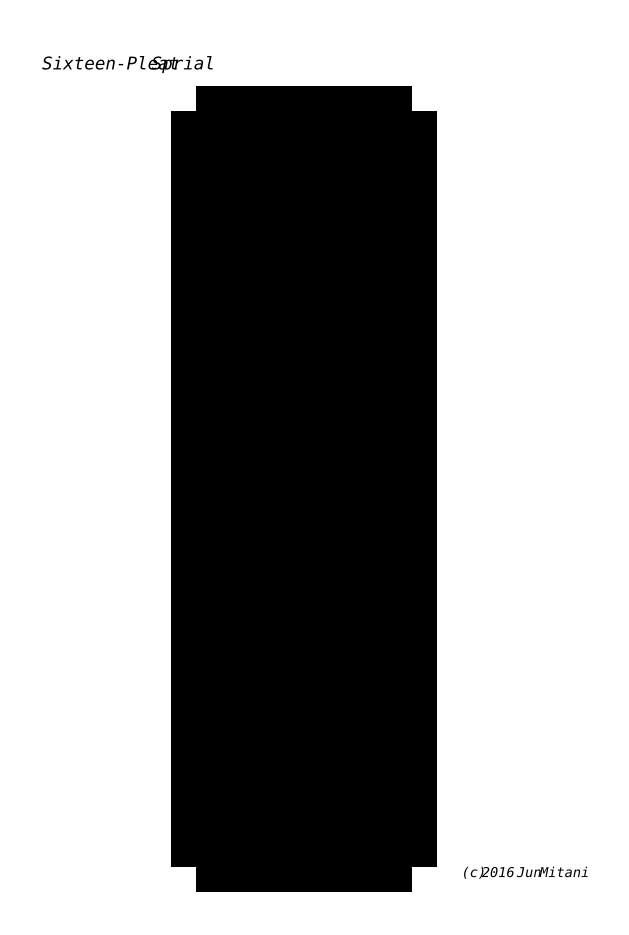
<metadata>
{"format":"dxf","ext":"dxf","renderer":"ezdxf+matplotlib","layout":"modelspace","background":"white","min_lineweight":24,"dpi":150}
</metadata>
<code>
0
SECTION
2
ENTITIES
0
INSERT
8
CUTLINE
2
BLOCK_2
10
0
20
0
30
0
0
INSERT
8
CUTLINE
2
BLOCK_3
10
0
20
0
30
0
0
INSERT
8
CUTLINE
2
BLOCK_4
10
0
20
0
30
0
0
INSERT
8
CUTLINE
2
BLOCK_5
10
0
20
0
30
0
0
INSERT
8
VALLEYLINE
2
BLOCK_6
10
0
20
0
30
0
0
INSERT
8
VALLEYLINE
2
BLOCK_7
10
0
20
0
30
0
0
INSERT
8
VALLEYLINE
2
BLOCK_8
10
0
20
0
30
0
0
INSERT
8
VALLEYLINE
2
BLOCK_9
10
0
20
0
30
0
0
INSERT
8
VALLEYLINE
2
BLOCK_10
10
0
20
0
30
0
0
INSERT
8
VALLEYLINE
2
BLOCK_11
10
0
20
0
30
0
0
INSERT
8
VALLEYLINE
2
BLOCK_12
10
0
20
0
30
0
0
INSERT
8
VALLEYLINE
2
BLOCK_13
10
0
20
0
30
0
0
INSERT
8
VALLEYLINE
2
BLOCK_14
10
0
20
0
30
0
0
INSERT
8
VALLEYLINE
2
BLOCK_15
10
0
20
0
30
0
0
INSERT
8
VALLEYLINE
2
BLOCK_16
10
0
20
0
30
0
0
INSERT
8
VALLEYLINE
2
BLOCK_17
10
0
20
0
30
0
0
INSERT
8
VALLEYLINE
2
BLOCK_18
10
0
20
0
30
0
0
INSERT
8
VALLEYLINE
2
BLOCK_19
10
0
20
0
30
0
0
INSERT
8
VALLEYLINE
2
BLOCK_20
10
0
20
0
30
0
0
INSERT
8
VALLEYLINE
2
BLOCK_21
10
0
20
0
30
0
0
INSERT
8
VALLEYLINE
2
BLOCK_22
10
0
20
0
30
0
0
INSERT
8
VALLEYLINE
2
BLOCK_23
10
0
20
0
30
0
0
INSERT
8
VALLEYLINE
2
BLOCK_24
10
0
20
0
30
0
0
INSERT
8
VALLEYLINE
2
BLOCK_25
10
0
20
0
30
0
0
INSERT
8
VALLEYLINE
2
BLOCK_26
10
0
20
0
30
0
0
INSERT
8
VALLEYLINE
2
BLOCK_27
10
0
20
0
30
0
0
INSERT
8
VALLEYLINE
2
BLOCK_28
10
0
20
0
30
0
0
INSERT
8
VALLEYLINE
2
BLOCK_29
10
0
20
0
30
0
0
INSERT
8
VALLEYLINE
2
BLOCK_30
10
0
20
0
30
0
0
INSERT
8
VALLEYLINE
2
BLOCK_31
10
0
20
0
30
0
0
INSERT
8
VALLEYLINE
2
BLOCK_32
10
0
20
0
30
0
0
INSERT
8
VALLEYLINE
2
BLOCK_33
10
0
20
0
30
0
0
INSERT
8
VALLEYLINE
2
BLOCK_34
10
0
20
0
30
0
0
INSERT
8
VALLEYLINE
2
BLOCK_35
10
0
20
0
30
0
0
INSERT
8
VALLEYLINE
2
BLOCK_36
10
0
20
0
30
0
0
INSERT
8
VALLEYLINE
2
BLOCK_37
10
0
20
0
30
0
0
INSERT
8
VALLEYLINE
2
BLOCK_38
10
0
20
0
30
0
0
INSERT
8
VALLEYLINE
2
BLOCK_39
10
0
20
0
30
0
0
INSERT
8
VALLEYLINE
2
BLOCK_40
10
0
20
0
30
0
0
INSERT
8
VALLEYLINE
2
BLOCK_41
10
0
20
0
30
0
0
INSERT
8
VALLEYLINE
2
BLOCK_42
10
0
20
0
30
0
0
INSERT
8
VALLEYLINE
2
BLOCK_43
10
0
20
0
30
0
0
INSERT
8
VALLEYLINE
2
BLOCK_44
10
0
20
0
30
0
0
INSERT
8
VALLEYLINE
2
BLOCK_45
10
0
20
0
30
0
0
INSERT
8
VALLEYLINE
2
BLOCK_46
10
0
20
0
30
0
0
INSERT
8
VALLEYLINE
2
BLOCK_47
10
0
20
0
30
0
0
INSERT
8
VALLEYLINE
2
BLOCK_48
10
0
20
0
30
0
0
INSERT
8
VALLEYLINE
2
BLOCK_49
10
0
20
0
30
0
0
INSERT
8
VALLEYLINE
2
BLOCK_50
10
0
20
0
30
0
0
INSERT
8
VALLEYLINE
2
BLOCK_51
10
0
20
0
30
0
0
INSERT
8
VALLEYLINE
2
BLOCK_52
10
0
20
0
30
0
0
INSERT
8
VALLEYLINE
2
BLOCK_53
10
0
20
0
30
0
0
INSERT
8
VALLEYLINE
2
BLOCK_54
10
0
20
0
30
0
0
INSERT
8
VALLEYLINE
2
BLOCK_55
10
0
20
0
30
0
0
INSERT
8
VALLEYLINE
2
BLOCK_56
10
0
20
0
30
0
0
INSERT
8
VALLEYLINE
2
BLOCK_57
10
0
20
0
30
0
0
INSERT
8
VALLEYLINE
2
BLOCK_58
10
0
20
0
30
0
0
INSERT
8
VALLEYLINE
2
BLOCK_59
10
0
20
0
30
0
0
INSERT
8
VALLEYLINE
2
BLOCK_60
10
0
20
0
30
0
0
INSERT
8
VALLEYLINE
2
BLOCK_61
10
0
20
0
30
0
0
INSERT
8
VALLEYLINE
2
BLOCK_62
10
0
20
0
30
0
0
INSERT
8
VALLEYLINE
2
BLOCK_63
10
0
20
0
30
0
0
INSERT
8
VALLEYLINE
2
BLOCK_64
10
0
20
0
30
0
0
INSERT
8
VALLEYLINE
2
BLOCK_65
10
0
20
0
30
0
0
INSERT
8
VALLEYLINE
2
BLOCK_66
10
0
20
0
30
0
0
INSERT
8
VALLEYLINE
2
BLOCK_67
10
0
20
0
30
0
0
INSERT
8
VALLEYLINE
2
BLOCK_68
10
0
20
0
30
0
0
INSERT
8
VALLEYLINE
2
BLOCK_69
10
0
20
0
30
0
0
INSERT
8
VALLEYLINE
2
BLOCK_70
10
0
20
0
30
0
0
INSERT
8
VALLEYLINE
2
BLOCK_71
10
0
20
0
30
0
0
INSERT
8
VALLEYLINE
2
BLOCK_72
10
0
20
0
30
0
0
INSERT
8
VALLEYLINE
2
BLOCK_73
10
0
20
0
30
0
0
INSERT
8
VALLEYLINE
2
BLOCK_74
10
0
20
0
30
0
0
INSERT
8
VALLEYLINE
2
BLOCK_75
10
0
20
0
30
0
0
INSERT
8
VALLEYLINE
2
BLOCK_76
10
0
20
0
30
0
0
INSERT
8
VALLEYLINE
2
BLOCK_77
10
0
20
0
30
0
0
INSERT
8
VALLEYLINE
2
BLOCK_78
10
0
20
0
30
0
0
INSERT
8
VALLEYLINE
2
BLOCK_79
10
0
20
0
30
0
0
INSERT
8
VALLEYLINE
2
BLOCK_80
10
0
20
0
30
0
0
INSERT
8
VALLEYLINE
2
BLOCK_81
10
0
20
0
30
0
0
INSERT
8
VALLEYLINE
2
BLOCK_82
10
0
20
0
30
0
0
INSERT
8
VALLEYLINE
2
BLOCK_83
10
0
20
0
30
0
0
INSERT
8
VALLEYLINE
2
BLOCK_84
10
0
20
0
30
0
0
INSERT
8
VALLEYLINE
2
BLOCK_85
10
0
20
0
30
0
0
INSERT
8
VALLEYLINE
2
BLOCK_86
10
0
20
0
30
0
0
INSERT
8
VALLEYLINE
2
BLOCK_87
10
0
20
0
30
0
0
INSERT
8
VALLEYLINE
2
BLOCK_88
10
0
20
0
30
0
0
INSERT
8
VALLEYLINE
2
BLOCK_89
10
0
20
0
30
0
0
INSERT
8
VALLEYLINE
2
BLOCK_90
10
0
20
0
30
0
0
INSERT
8
VALLEYLINE
2
BLOCK_91
10
0
20
0
30
0
0
INSERT
8
VALLEYLINE
2
BLOCK_92
10
0
20
0
30
0
0
INSERT
8
VALLEYLINE
2
BLOCK_93
10
0
20
0
30
0
0
INSERT
8
VALLEYLINE
2
BLOCK_94
10
0
20
0
30
0
0
INSERT
8
VALLEYLINE
2
BLOCK_95
10
0
20
0
30
0
0
INSERT
8
VALLEYLINE
2
BLOCK_96
10
0
20
0
30
0
0
INSERT
8
VALLEYLINE
2
BLOCK_97
10
0
20
0
30
0
0
INSERT
8
VALLEYLINE
2
BLOCK_98
10
0
20
0
30
0
0
INSERT
8
VALLEYLINE
2
BLOCK_99
10
0
20
0
30
0
0
INSERT
8
VALLEYLINE
2
BLOCK_100
10
0
20
0
30
0
0
INSERT
8
VALLEYLINE
2
BLOCK_101
10
0
20
0
30
0
0
INSERT
8
VALLEYLINE
2
BLOCK_102
10
0
20
0
30
0
0
INSERT
8
VALLEYLINE
2
BLOCK_103
10
0
20
0
30
0
0
INSERT
8
VALLEYLINE
2
BLOCK_104
10
0
20
0
30
0
0
INSERT
8
VALLEYLINE
2
BLOCK_105
10
0
20
0
30
0
0
INSERT
8
VALLEYLINE
2
BLOCK_106
10
0
20
0
30
0
0
INSERT
8
VALLEYLINE
2
BLOCK_107
10
0
20
0
30
0
0
INSERT
8
VALLEYLINE
2
BLOCK_108
10
0
20
0
30
0
0
INSERT
8
VALLEYLINE
2
BLOCK_109
10
0
20
0
30
0
0
INSERT
8
VALLEYLINE
2
BLOCK_110
10
0
20
0
30
0
0
INSERT
8
VALLEYLINE
2
BLOCK_111
10
0
20
0
30
0
0
INSERT
8
VALLEYLINE
2
BLOCK_112
10
0
20
0
30
0
0
INSERT
8
VALLEYLINE
2
BLOCK_113
10
0
20
0
30
0
0
INSERT
8
VALLEYLINE
2
BLOCK_114
10
0
20
0
30
0
0
INSERT
8
VALLEYLINE
2
BLOCK_115
10
0
20
0
30
0
0
INSERT
8
VALLEYLINE
2
BLOCK_116
10
0
20
0
30
0
0
INSERT
8
VALLEYLINE
2
BLOCK_117
10
0
20
0
30
0
0
INSERT
8
MOUNTAINLINE
2
BLOCK_118
10
0
20
0
30
0
0
INSERT
8
MOUNTAINLINE
2
BLOCK_119
10
0
20
0
30
0
0
INSERT
8
MOUNTAINLINE
2
BLOCK_120
10
0
20
0
30
0
0
INSERT
8
MOUNTAINLINE
2
BLOCK_121
10
0
20
0
30
0
0
INSERT
8
MOUNTAINLINE
2
BLOCK_122
10
0
20
0
30
0
0
INSERT
8
MOUNTAINLINE
2
BLOCK_123
10
0
20
0
30
0
0
INSERT
8
MOUNTAINLINE
2
BLOCK_124
10
0
20
0
30
0
0
INSERT
8
MOUNTAINLINE
2
BLOCK_125
10
0
20
0
30
0
0
INSERT
8
MOUNTAINLINE
2
BLOCK_126
10
0
20
0
30
0
0
INSERT
8
MOUNTAINLINE
2
BLOCK_127
10
0
20
0
30
0
0
INSERT
8
MOUNTAINLINE
2
BLOCK_128
10
0
20
0
30
0
0
INSERT
8
MOUNTAINLINE
2
BLOCK_129
10
0
20
0
30
0
0
INSERT
8
MOUNTAINLINE
2
BLOCK_130
10
0
20
0
30
0
0
INSERT
8
MOUNTAINLINE
2
BLOCK_131
10
0
20
0
30
0
0
INSERT
8
MOUNTAINLINE
2
BLOCK_132
10
0
20
0
30
0
0
INSERT
8
MOUNTAINLINE
2
BLOCK_133
10
0
20
0
30
0
0
INSERT
8
MOUNTAINLINE
2
BLOCK_134
10
0
20
0
30
0
0
INSERT
8
MOUNTAINLINE
2
BLOCK_135
10
0
20
0
30
0
0
INSERT
8
MOUNTAINLINE
2
BLOCK_136
10
0
20
0
30
0
0
INSERT
8
MOUNTAINLINE
2
BLOCK_137
10
0
20
0
30
0
0
INSERT
8
MOUNTAINLINE
2
BLOCK_138
10
0
20
0
30
0
0
INSERT
8
MOUNTAINLINE
2
BLOCK_139
10
0
20
0
30
0
0
INSERT
8
MOUNTAINLINE
2
BLOCK_140
10
0
20
0
30
0
0
INSERT
8
MOUNTAINLINE
2
BLOCK_141
10
0
20
0
30
0
0
INSERT
8
MOUNTAINLINE
2
BLOCK_142
10
0
20
0
30
0
0
INSERT
8
MOUNTAINLINE
2
BLOCK_143
10
0
20
0
30
0
0
INSERT
8
MOUNTAINLINE
2
BLOCK_144
10
0
20
0
30
0
0
INSERT
8
MOUNTAINLINE
2
BLOCK_145
10
0
20
0
30
0
0
INSERT
8
MOUNTAINLINE
2
BLOCK_146
10
0
20
0
30
0
0
INSERT
8
MOUNTAINLINE
2
BLOCK_147
10
0
20
0
30
0
0
INSERT
8
MOUNTAINLINE
2
BLOCK_148
10
0
20
0
30
0
0
INSERT
8
MOUNTAINLINE
2
BLOCK_149
10
0
20
0
30
0
0
INSERT
8
MOUNTAINLINE
2
BLOCK_150
10
0
20
0
30
0
0
INSERT
8
MOUNTAINLINE
2
BLOCK_151
10
0
20
0
30
0
0
INSERT
8
MOUNTAINLINE
2
BLOCK_152
10
0
20
0
30
0
0
INSERT
8
MOUNTAINLINE
2
BLOCK_153
10
0
20
0
30
0
0
INSERT
8
MOUNTAINLINE
2
BLOCK_154
10
0
20
0
30
0
0
INSERT
8
MOUNTAINLINE
2
BLOCK_155
10
0
20
0
30
0
0
INSERT
8
MOUNTAINLINE
2
BLOCK_156
10
0
20
0
30
0
0
INSERT
8
MOUNTAINLINE
2
BLOCK_157
10
0
20
0
30
0
0
INSERT
8
MOUNTAINLINE
2
BLOCK_158
10
0
20
0
30
0
0
INSERT
8
MOUNTAINLINE
2
BLOCK_159
10
0
20
0
30
0
0
INSERT
8
MOUNTAINLINE
2
BLOCK_160
10
0
20
0
30
0
0
INSERT
8
MOUNTAINLINE
2
BLOCK_161
10
0
20
0
30
0
0
INSERT
8
MOUNTAINLINE
2
BLOCK_162
10
0
20
0
30
0
0
INSERT
8
MOUNTAINLINE
2
BLOCK_163
10
0
20
0
30
0
0
INSERT
8
MOUNTAINLINE
2
BLOCK_164
10
0
20
0
30
0
0
INSERT
8
MOUNTAINLINE
2
BLOCK_165
10
0
20
0
30
0
0
INSERT
8
MOUNTAINLINE
2
BLOCK_166
10
0
20
0
30
0
0
INSERT
8
MOUNTAINLINE
2
BLOCK_167
10
0
20
0
30
0
0
INSERT
8
MOUNTAINLINE
2
BLOCK_168
10
0
20
0
30
0
0
INSERT
8
MOUNTAINLINE
2
BLOCK_169
10
0
20
0
30
0
0
INSERT
8
MOUNTAINLINE
2
BLOCK_170
10
0
20
0
30
0
0
INSERT
8
MOUNTAINLINE
2
BLOCK_171
10
0
20
0
30
0
0
INSERT
8
MOUNTAINLINE
2
BLOCK_172
10
0
20
0
30
0
0
INSERT
8
MOUNTAINLINE
2
BLOCK_173
10
0
20
0
30
0
0
INSERT
8
MOUNTAINLINE
2
BLOCK_174
10
0
20
0
30
0
0
INSERT
8
MOUNTAINLINE
2
BLOCK_175
10
0
20
0
30
0
0
INSERT
8
MOUNTAINLINE
2
BLOCK_176
10
0
20
0
30
0
0
INSERT
8
MOUNTAINLINE
2
BLOCK_177
10
0
20
0
30
0
0
INSERT
8
MOUNTAINLINE
2
BLOCK_178
10
0
20
0
30
0
0
INSERT
8
MOUNTAINLINE
2
BLOCK_179
10
0
20
0
30
0
0
INSERT
8
MOUNTAINLINE
2
BLOCK_180
10
0
20
0
30
0
0
MTEXT
8
TEXT
10
152.5
20
-287.6
30
0
40
3.358
41
0
71
     7
72
     1
1
\fArial|b0|i0|c0|p34;\W1;(c) 2016 Jun Mitani
0
MTEXT
8
TEXT
10
10.83
20
-14.86
30
0
40
4.318
41
0
71
     7
72
     1
1
\fArial|b0|i0|c0|p34;\W1;Sixteen-Pleat Sprial
0
ENDSEC
0
EOF

</code>
